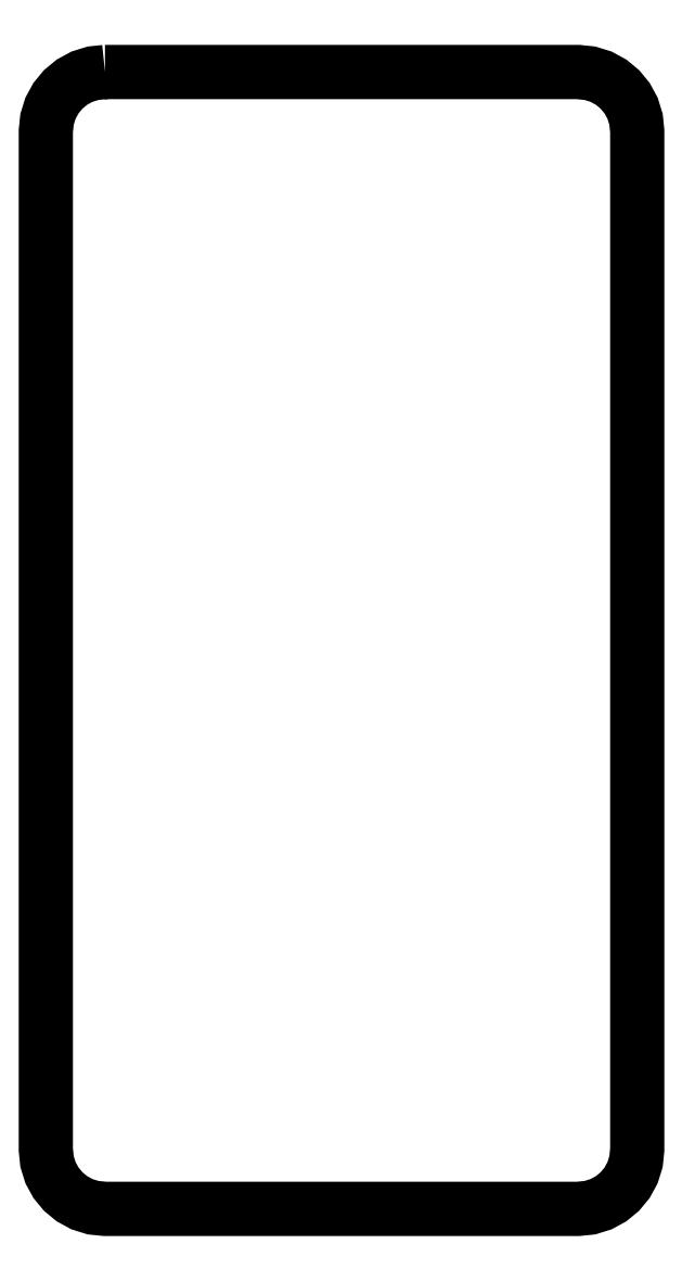
<metadata>
{"format":"dxf","ext":"dxf","renderer":"ezdxf+matplotlib","layout":"modelspace","background":"white","min_lineweight":24,"dpi":150}
</metadata>
<code>
0
SECTION
2
ENTITIES
0
POLYLINE
8
LAYER_1
66
     1
10
0
20
0
30
0
70
     1
0
VERTEX
8
LAYER_1
10
-12.75
20
44.49
30
0
0
VERTEX
8
LAYER_1
10
3.245
20
44.49
30
0
0
VERTEX
8
LAYER_1
10
3.648
20
44.45
30
0
0
VERTEX
8
LAYER_1
10
4.023
20
44.33
30
0
0
VERTEX
8
LAYER_1
10
4.362
20
44.14
30
0
0
VERTEX
8
LAYER_1
10
4.659
20
43.9
30
0
0
VERTEX
8
LAYER_1
10
4.903
20
43.6
30
0
0
VERTEX
8
LAYER_1
10
5.088
20
43.26
30
0
0
VERTEX
8
LAYER_1
10
5.205
20
42.89
30
0
0
VERTEX
8
LAYER_1
10
5.245
20
42.49
30
0
0
VERTEX
8
LAYER_1
10
5.245
20
8.086
30
0
0
VERTEX
8
LAYER_1
10
5.205
20
7.684
30
0
0
VERTEX
8
LAYER_1
10
5.088
20
7.309
30
0
0
VERTEX
8
LAYER_1
10
4.903
20
6.969
30
0
0
VERTEX
8
LAYER_1
10
4.659
20
6.673
30
0
0
VERTEX
8
LAYER_1
10
4.362
20
6.428
30
0
0
VERTEX
8
LAYER_1
10
4.023
20
6.244
30
0
0
VERTEX
8
LAYER_1
10
3.648
20
6.127
30
0
0
VERTEX
8
LAYER_1
10
3.245
20
6.086
30
0
0
VERTEX
8
LAYER_1
10
-12.75
20
6.086
30
0
0
VERTEX
8
LAYER_1
10
-13.16
20
6.127
30
0
0
VERTEX
8
LAYER_1
10
-13.53
20
6.244
30
0
0
VERTEX
8
LAYER_1
10
-13.87
20
6.428
30
0
0
VERTEX
8
LAYER_1
10
-14.17
20
6.673
30
0
0
VERTEX
8
LAYER_1
10
-14.41
20
6.969
30
0
0
VERTEX
8
LAYER_1
10
-14.6
20
7.309
30
0
0
VERTEX
8
LAYER_1
10
-14.71
20
7.684
30
0
0
VERTEX
8
LAYER_1
10
-14.75
20
8.086
30
0
0
VERTEX
8
LAYER_1
10
-14.75
20
42.49
30
0
0
VERTEX
8
LAYER_1
10
-14.71
20
42.89
30
0
0
VERTEX
8
LAYER_1
10
-14.6
20
43.26
30
0
0
VERTEX
8
LAYER_1
10
-14.41
20
43.6
30
0
0
VERTEX
8
LAYER_1
10
-14.17
20
43.9
30
0
0
VERTEX
8
LAYER_1
10
-13.87
20
44.14
30
0
0
VERTEX
8
LAYER_1
10
-13.53
20
44.33
30
0
0
VERTEX
8
LAYER_1
10
-13.16
20
44.45
30
0
0
VERTEX
8
LAYER_1
10
-12.75
20
44.49
30
0
0
SEQEND
8
LAYER_1
0
ENDSEC
0
EOF

</code>
